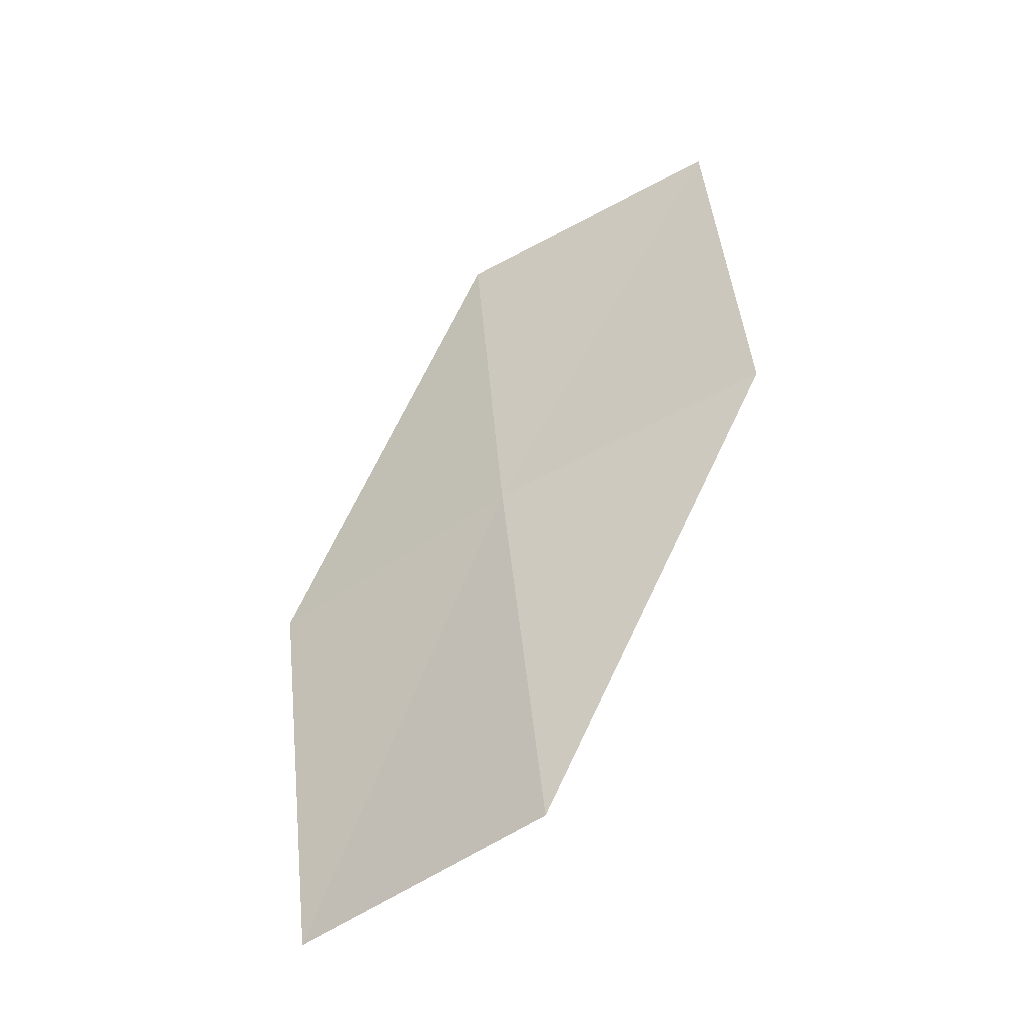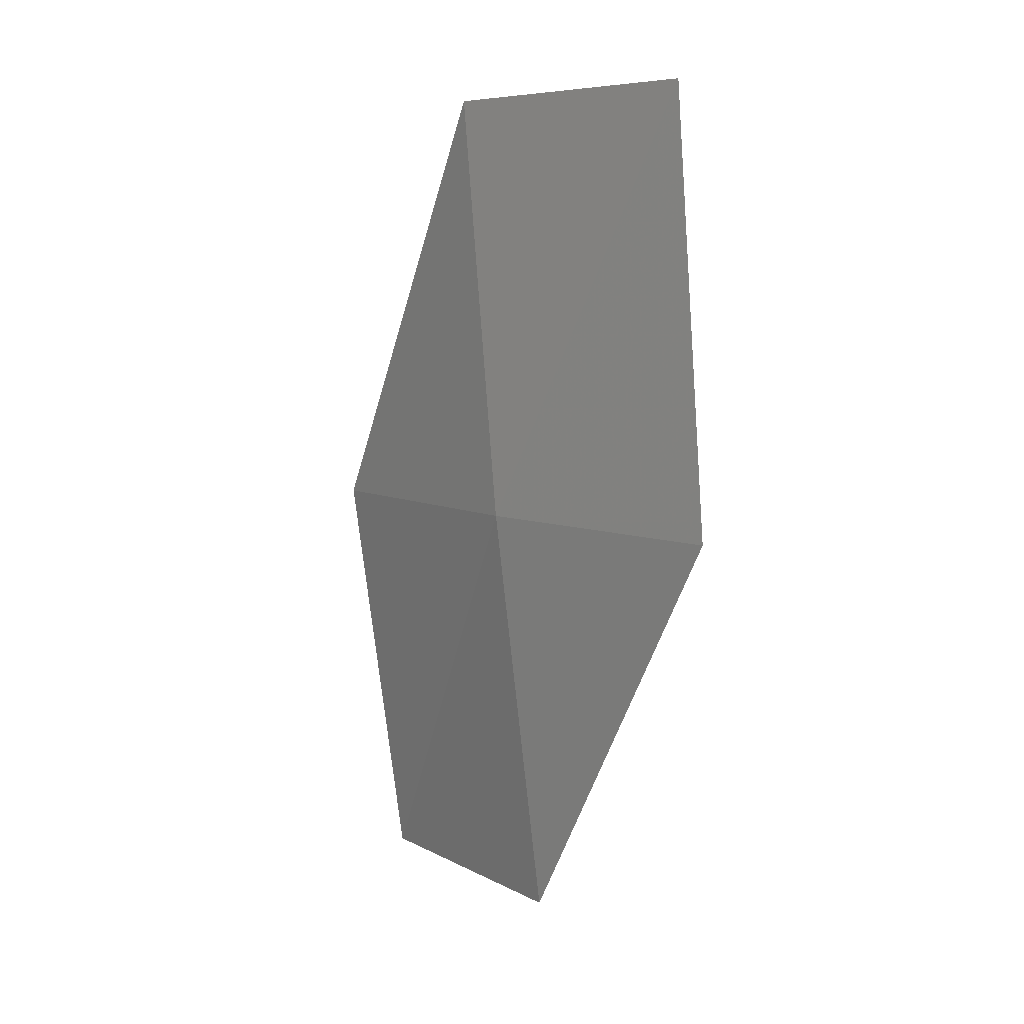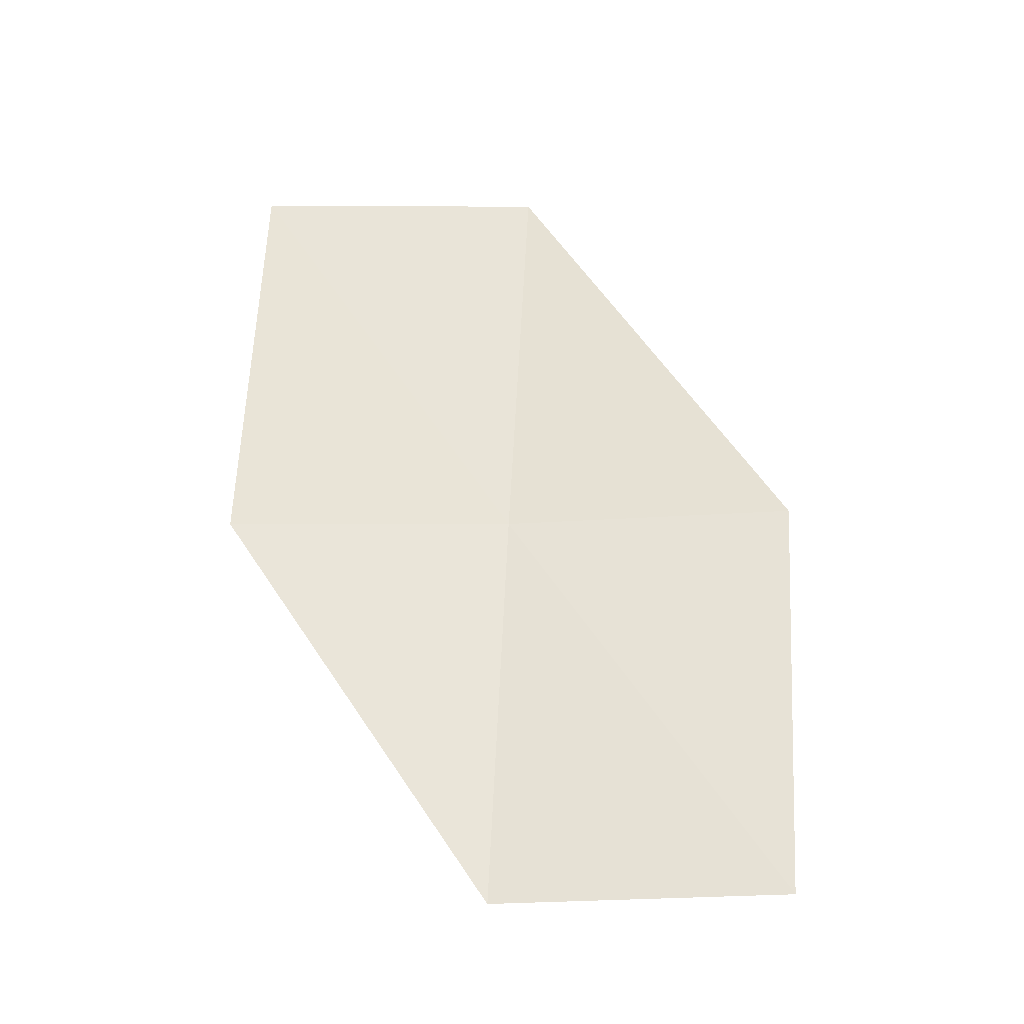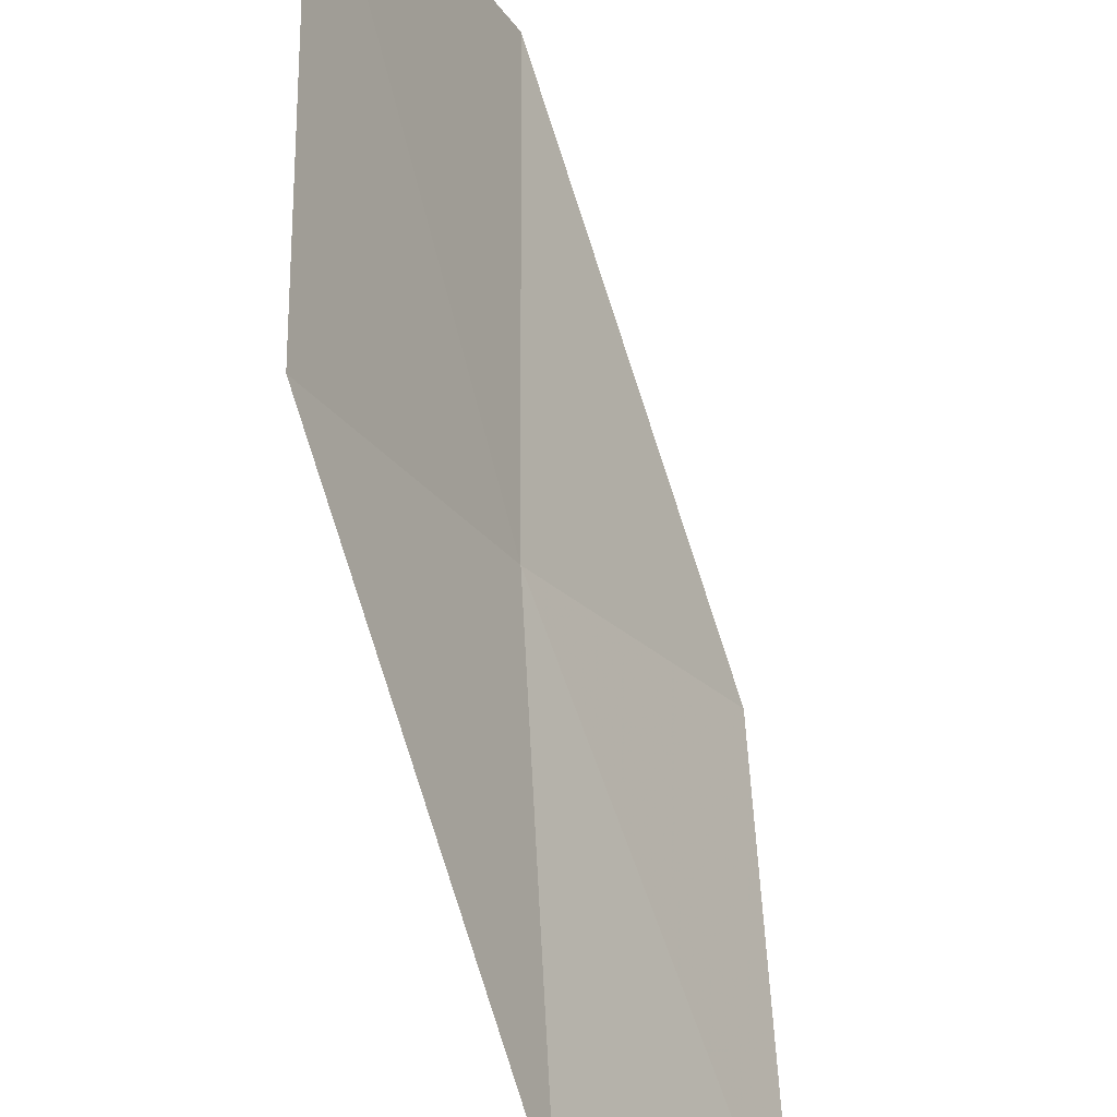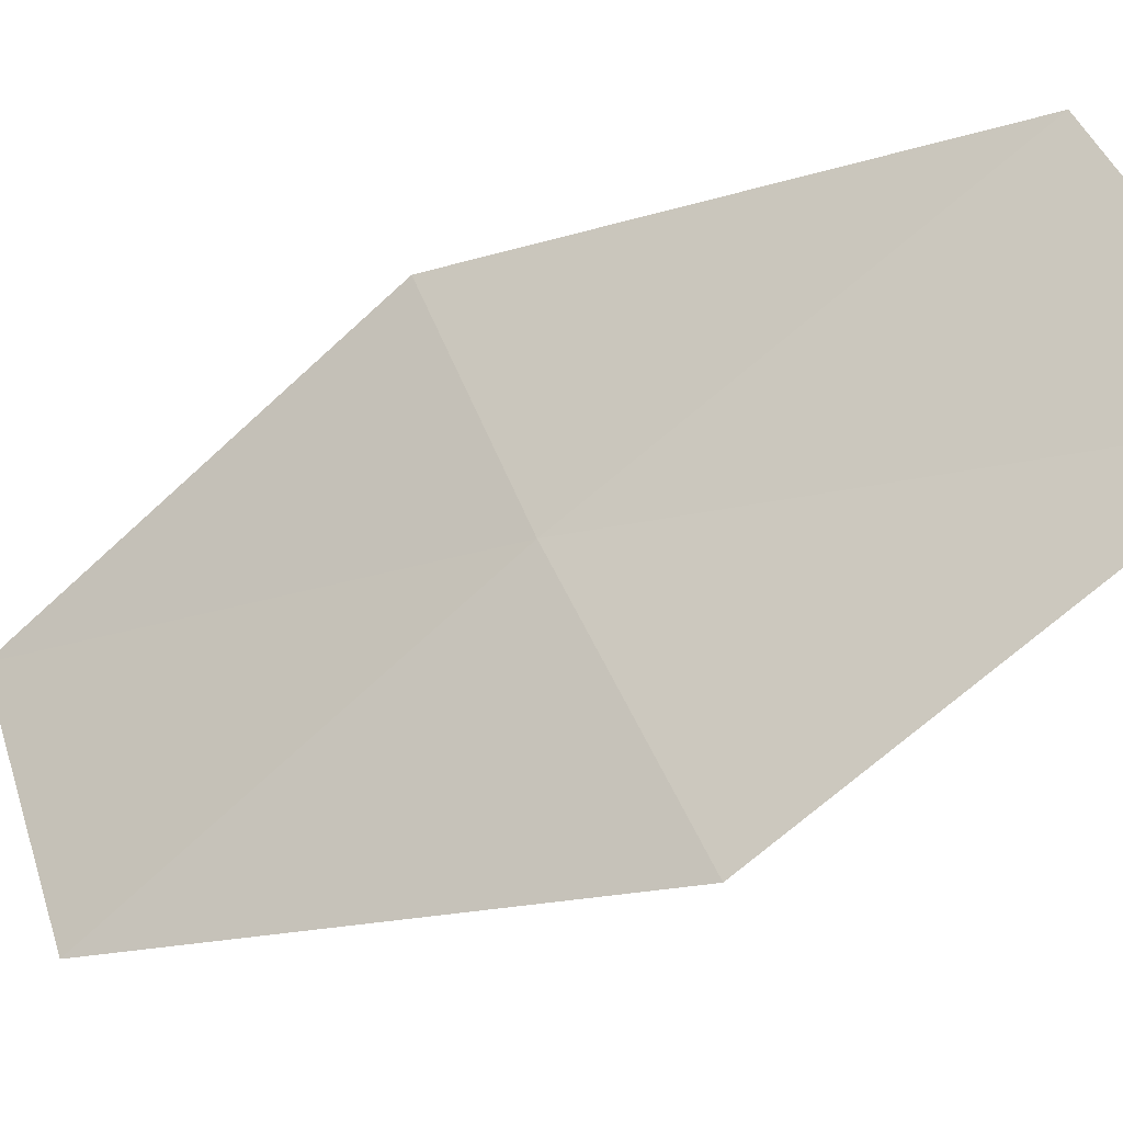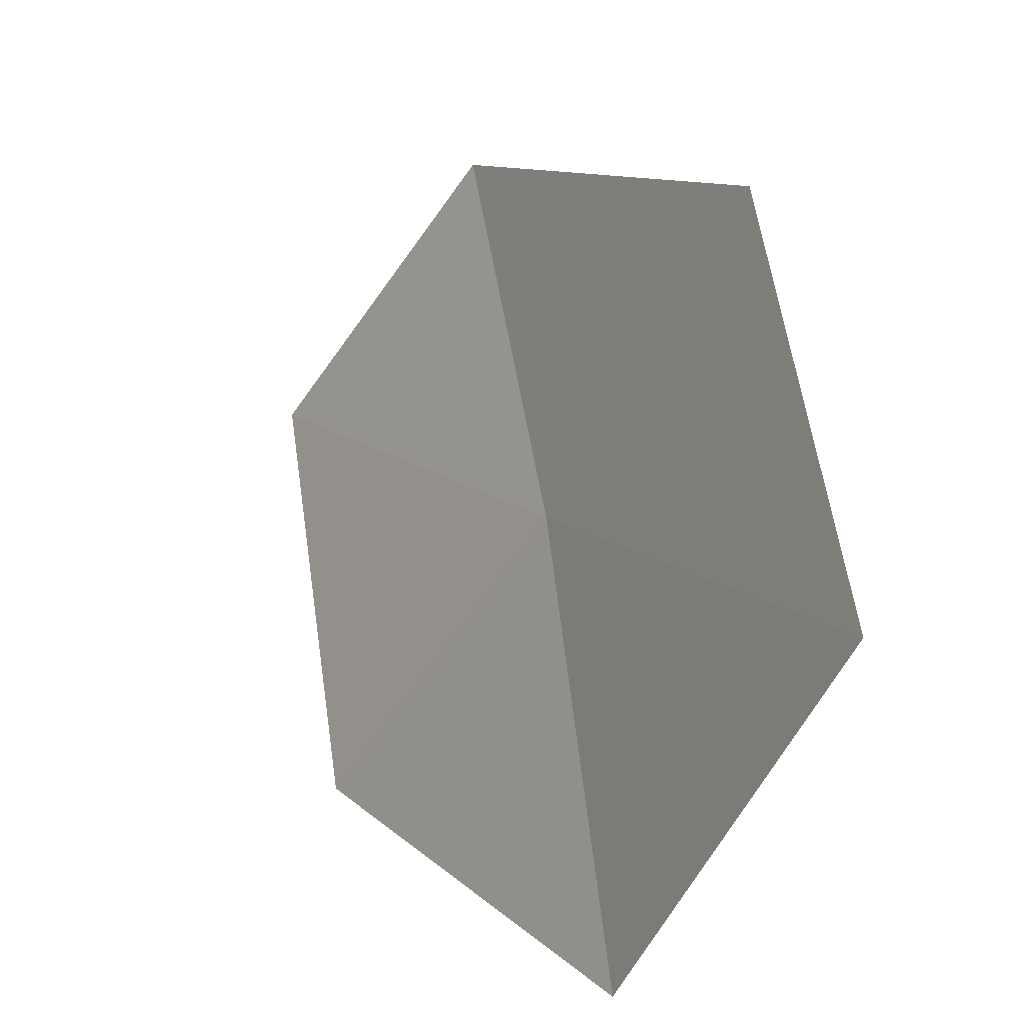
<metadata>
{"format":"obj","ext":"obj","renderer":"f3d","projection":"perspective","resolution":1024,"background":"white","views":[{"elev":-51.3,"azim":95.3,"up":"+Z"},{"elev":6.9,"azim":113.2,"up":"+Z"},{"elev":-26.3,"azim":-116.0,"up":"+Z"},{"elev":66.3,"azim":-178.9,"up":"+Y"},{"elev":-68.2,"azim":133.6,"up":"+Y"},{"elev":37.7,"azim":-3.4,"up":"+Y"}]}
</metadata>
<code>
v 36.89 18.74 8.322
v 36.11 17.5 8.323
v 36.94 18.59 10.43
v 35.95 17.72 6.228
v 36.73 18.92 6.228
v 37.53 20.06 8.321
v 37.58 19.94 10.43
f 1 3 2
f 1 2 4
f 1 4 5
f 1 5 6
f 1 6 7
f 1 7 3

</code>
